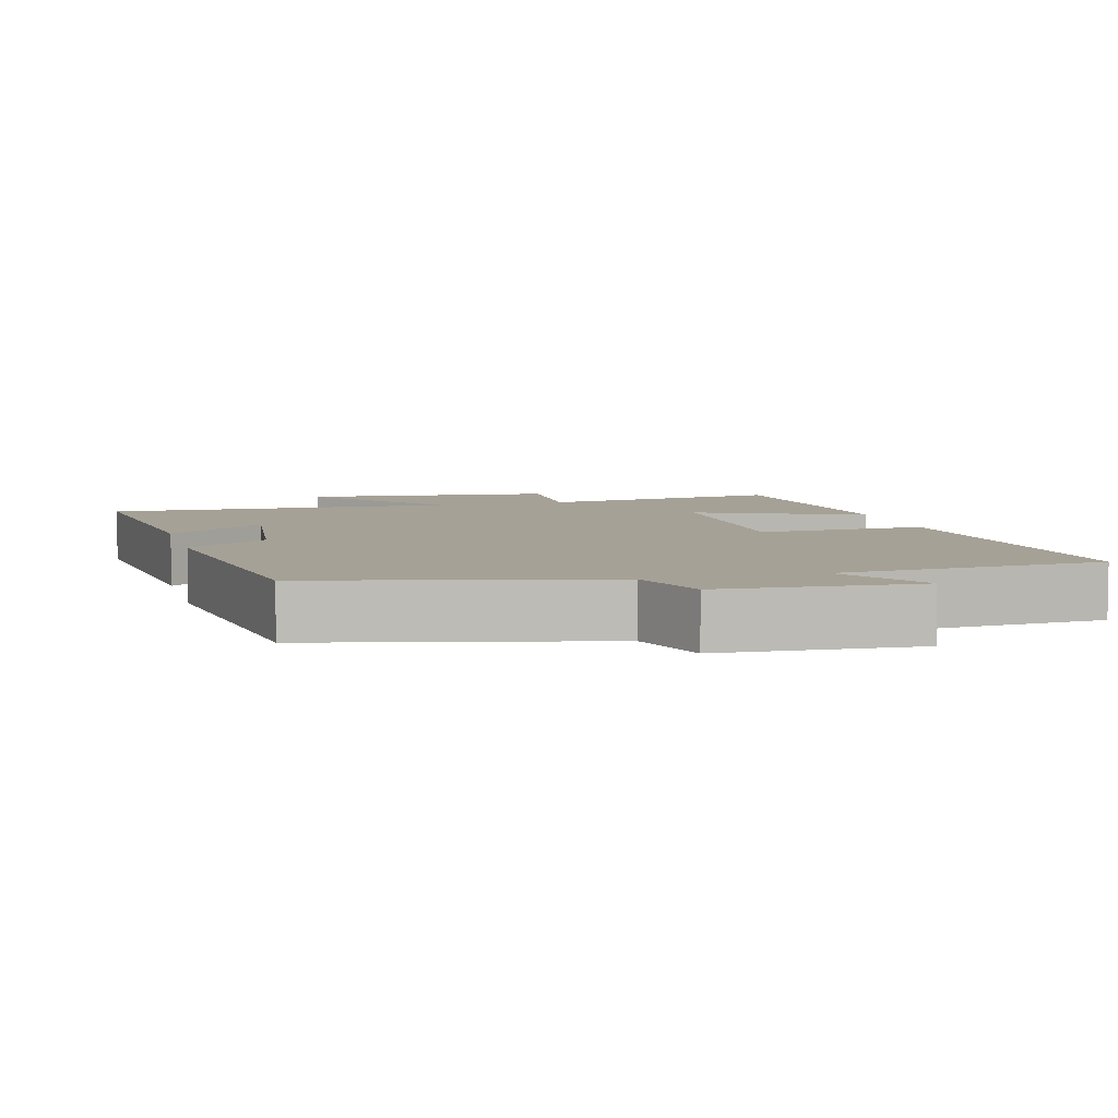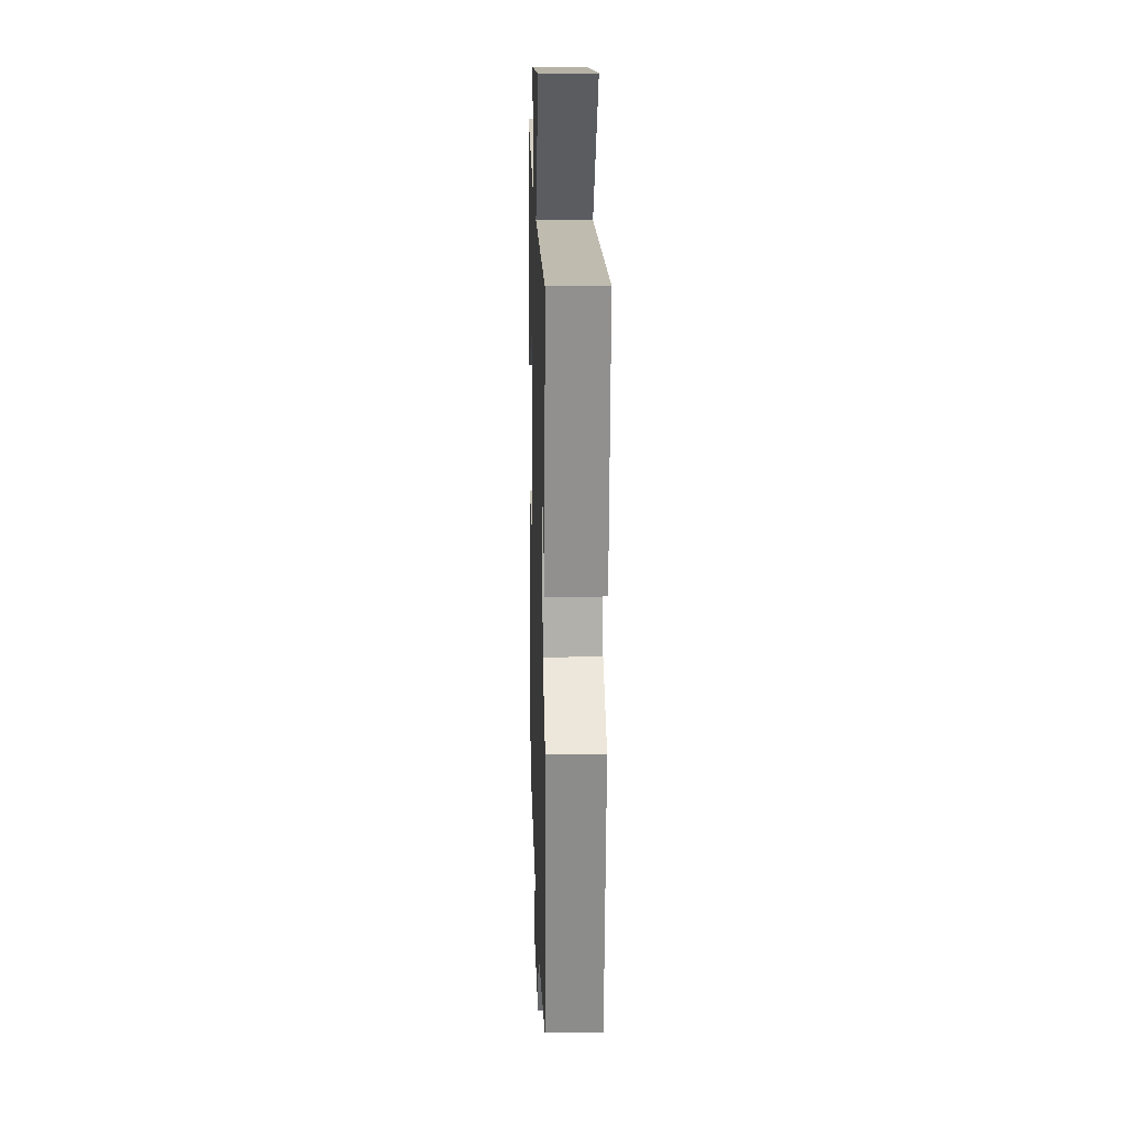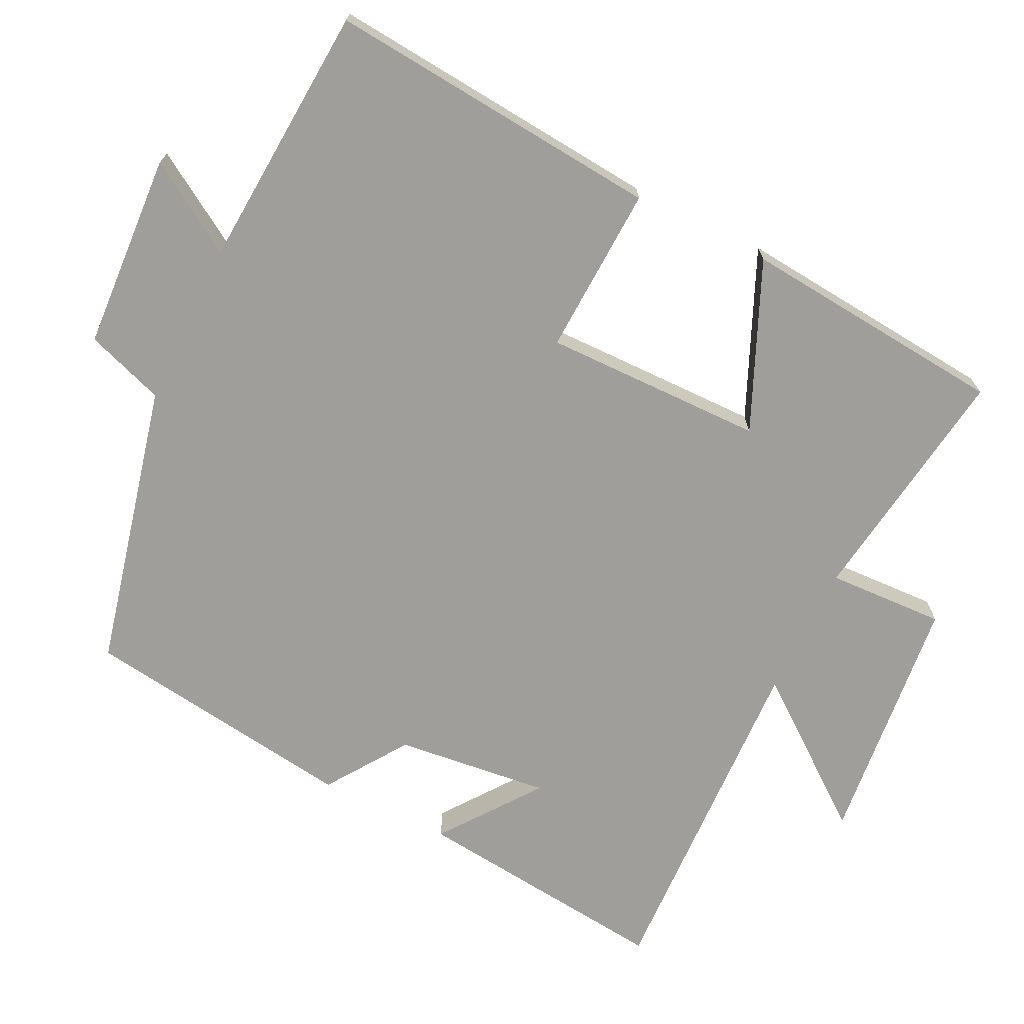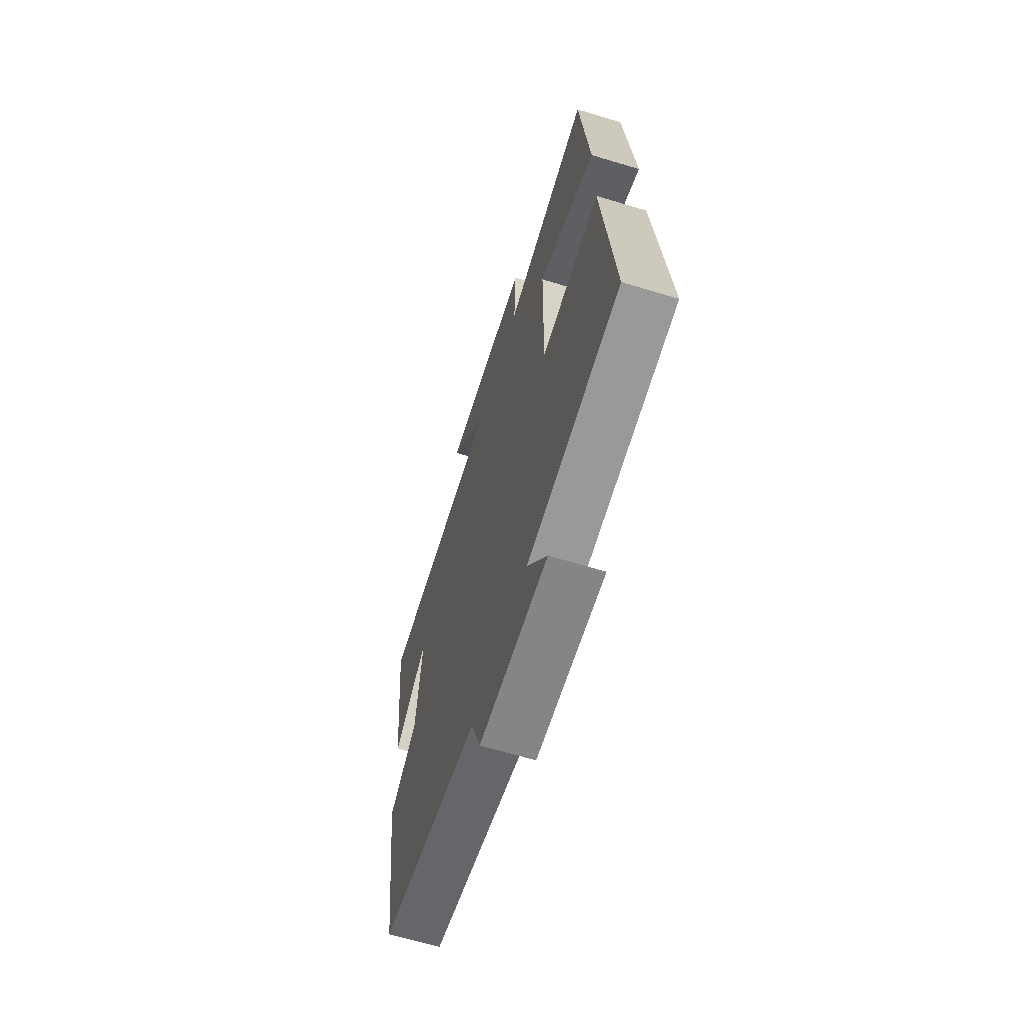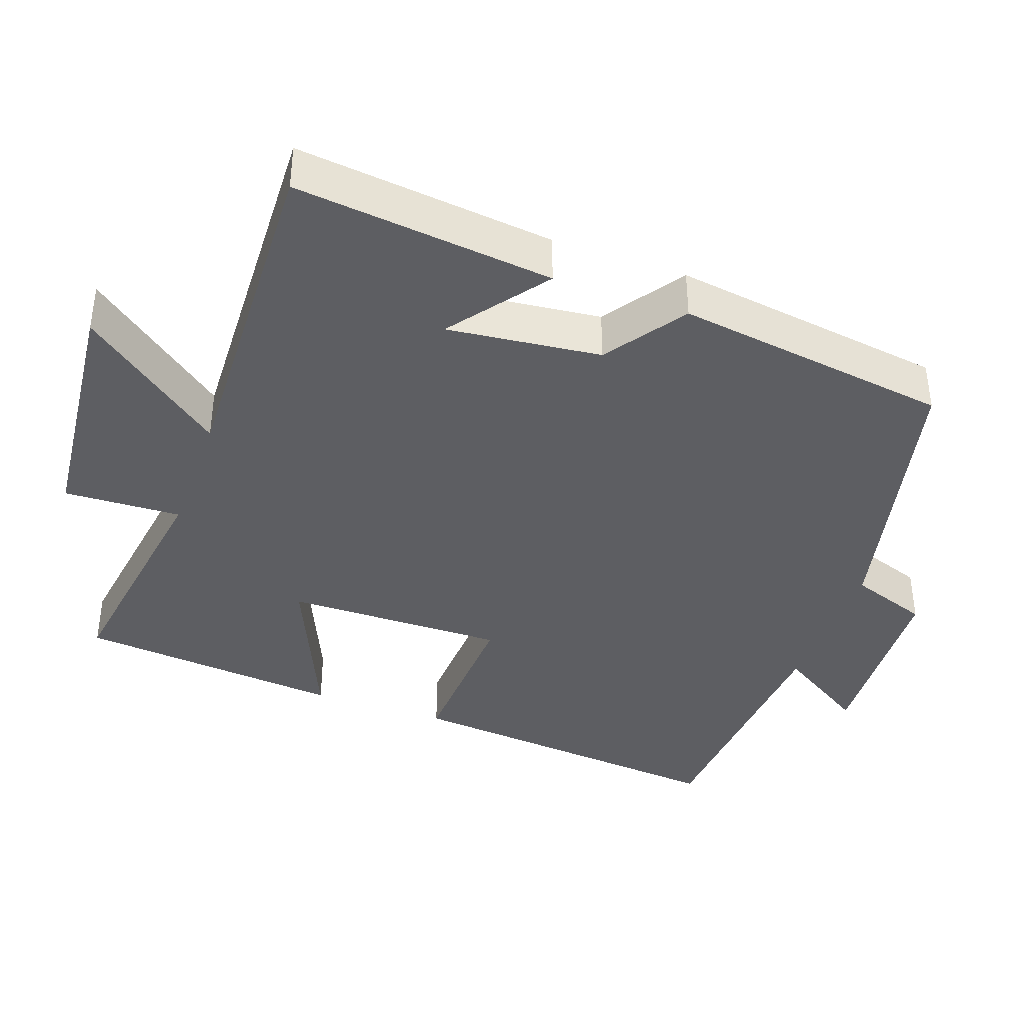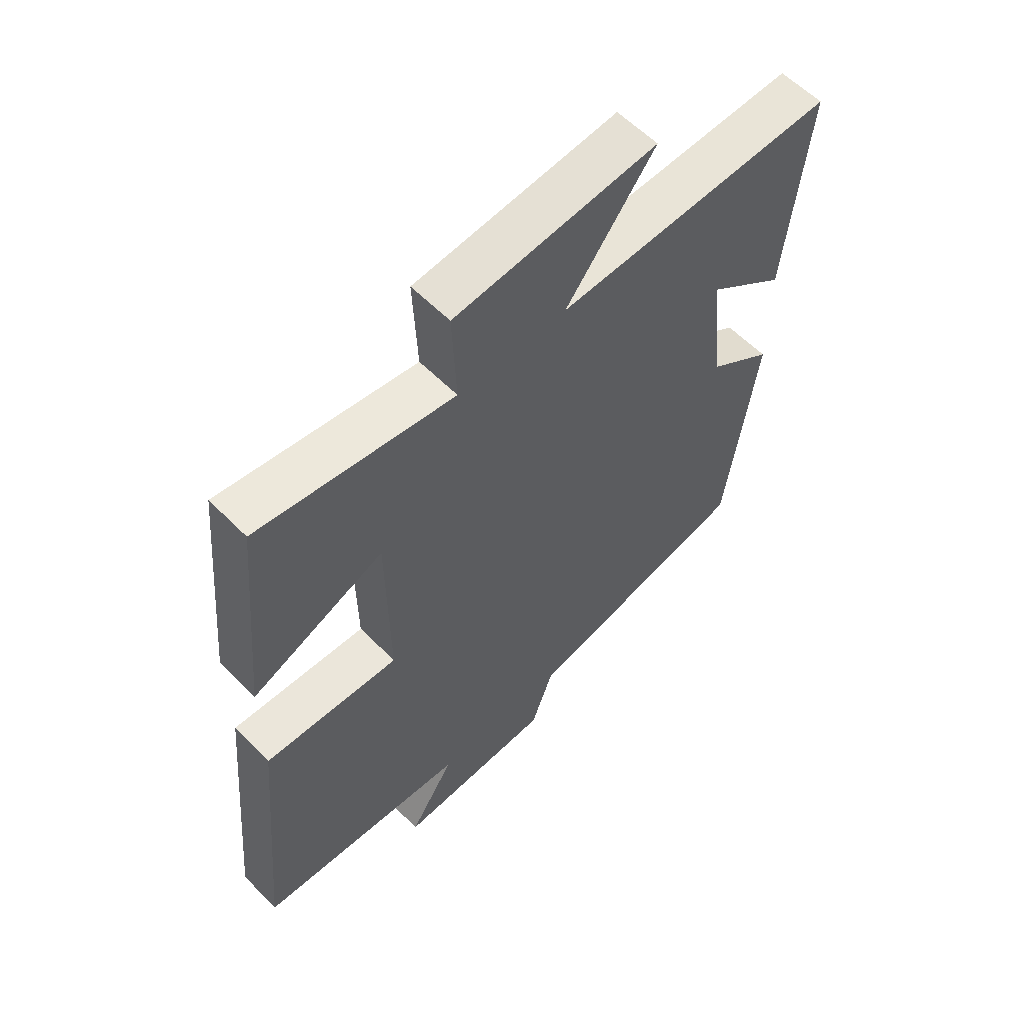
<metadata>
{"format":"obj","ext":"obj","renderer":"f3d","projection":"perspective","resolution":1024,"background":"white","views":[{"elev":6.2,"azim":164.8,"up":"+Y"},{"elev":18.2,"azim":88.3,"up":"+Z"},{"elev":-70.8,"azim":-116.1,"up":"+Y"},{"elev":-65.1,"azim":-107.0,"up":"+Z"},{"elev":-39.1,"azim":70.2,"up":"+Y"},{"elev":58.5,"azim":-43.9,"up":"+Z"}]}
</metadata>
<code>
v 0.447 0.07 -0.407
v 0.053 0.07 -0.5
v 0.015 0.07 -0.609
v -0.255 0.07 -0.625
v -0.177 0.07 -0.5
v -0.542 0.07 -0.476
v -0.5 0.07 -0.013
v -0.267 0.07 -0.023
v -0.271 0.07 0.281
v -0.5 0.07 0.181
v -0.466 0.07 0.548
v -0.129 0.07 0.5
v -0.136 0.07 0.662
v 0.212 0.07 0.698
v 0.059 0.07 0.5
v 0.539 0.07 0.519
v 0.5 0.07 0.162
v 0.365 0.07 0.262
v 0.389 0.07 0.05
v 0.5 0.07 -0.026
v 0.447 0 -0.407
v 0.053 0 -0.5
v 0.015 0 -0.609
v -0.255 0 -0.625
v -0.177 0 -0.5
v -0.542 0 -0.476
v -0.5 0 -0.013
v -0.267 0 -0.023
v -0.271 0 0.281
v -0.5 0 0.181
v -0.466 0 0.548
v -0.129 0 0.5
v -0.136 0 0.662
v 0.212 0 0.698
v 0.059 0 0.5
v 0.539 0 0.519
v 0.5 0 0.162
v 0.365 0 0.262
v 0.389 0 0.05
v 0.5 0 -0.026
f 19 20 1 2
f 18 19 2
f 15 16 17 18
f 15 18 2
f 12 13 14 15
f 12 15 2 3
f 9 10 11 12
f 8 9 12 3
f 5 6 7 8
f 5 8 3
f 3 4 5
f 22 21 40 39
f 22 39 38
f 38 37 36 35
f 22 38 35
f 35 34 33 32
f 23 22 35 32
f 32 31 30 29
f 23 32 29 28
f 28 27 26 25
f 23 28 25
f 25 24 23
f 1 21 22 2
f 2 22 23 3
f 3 23 24 4
f 4 24 25 5
f 5 25 26 6
f 6 26 27 7
f 7 27 28 8
f 8 28 29 9
f 9 29 30 10
f 10 30 31 11
f 11 31 32 12
f 12 32 33 13
f 13 33 34 14
f 14 34 35 15
f 15 35 36 16
f 16 36 37 17
f 17 37 38 18
f 18 38 39 19
f 19 39 40 20
f 20 40 21 1

</code>
